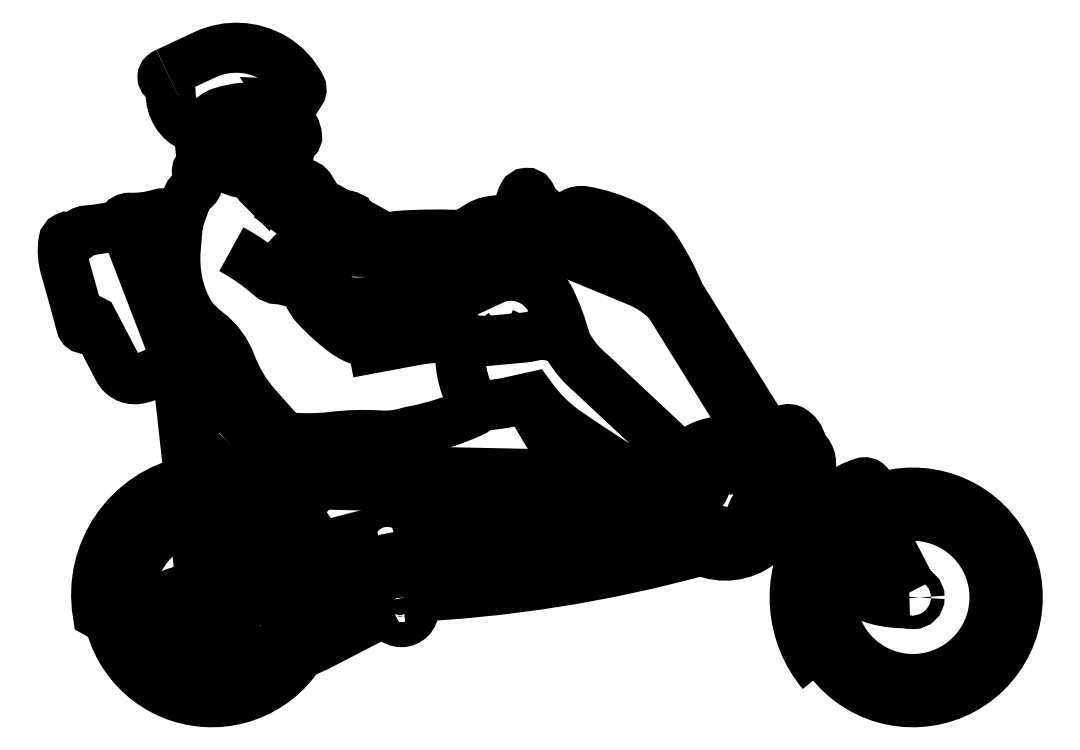
<metadata>
{"format":"dxf","ext":"dxf","renderer":"ezdxf+matplotlib","layout":"modelspace","background":"white","min_lineweight":24,"dpi":150}
</metadata>
<code>
0
SECTION
2
ENTITIES
0
LWPOLYLINE
8
ceco.net 405
90
       61
70
     0
43
0
10
-1631
20
1377
10
-1548
20
1416
42
-0.2468
10
-1397
20
1409
42
-0.1456
10
-1338
20
1345
42
-0.196
10
-1337
20
1337
10
-1347
20
1320
42
-0.06297
10
-1352
20
1314
42
-0.2154
10
-1369
20
1308
10
-1362
20
1297
42
-0.1737
10
-1360
20
1286
42
0.09868
10
-1359
20
1272
42
0.05389
10
-1352
20
1257
42
-0.09483
10
-1346
20
1238
42
-0.5139
10
-1355
20
1230
42
0.1726
10
-1367
20
1229
10
-1366
20
1222
42
-0.1481
10
-1368
20
1213
42
0.1026
10
-1369
20
1209
42
-0.0215
10
-1370
20
1201
42
0.2402
10
-1369
20
1197
42
-0.3203
10
-1366
20
1185
42
0.185
10
-1367
20
1170
42
-0.2651
10
-1371
20
1155
10
-1350
20
1139
42
0.1597
10
-1335
20
1134
42
-0.2568
10
-1317
20
1124
42
0.003652
10
-1298
20
1092
42
0.236
10
-1282
20
1082
42
-0.2231
10
-1268
20
1074
42
0.2526
10
-1254
20
1067
42
-0.2825
10
-1246
20
1062
42
0.6098
10
-1239
20
1063
42
-0.7615
10
-1235
20
1062
42
0.4262
10
-1233
20
1060
10
-1230
20
1061
42
-0.6005
10
-1227
20
1056
10
-1157
20
1017
42
0.2111
10
-1144
20
1016
42
-0.0645
10
-1124
20
1020
42
-0.02953
10
-978.8
20
1021
10
-976.3
20
1026
10
-946.8
20
1043
42
-0.08819
10
-926.2
20
1051
42
-0.06567
10
-859.7
20
1055
10
-860.4
20
1060
42
-0.1576
10
-852.5
20
1109
42
-0.5635
10
-836.3
20
1110
42
-0.198
10
-832.3
20
1092
42
0.01744
10
-833.8
20
1081
10
-822.2
20
1082
42
-0.4099
10
-812.2
20
1074
42
0.04222
10
-810.2
20
1062
10
-787
20
1045
10
-776.3
20
1042
10
-760.7
20
1042
10
-757
20
1052
42
-0.3599
10
-719.3
20
1074
42
-0.0716
10
-623.3
20
1043
42
-0.1372
10
-559.4
20
986.2
42
-0.04557
10
-509.7
20
891
10
-307.5
20
566.6
0
LWPOLYLINE
8
ceco.net 405
90
        9
70
     0
43
0
10
-240.9
20
458.5
10
-208.5
20
406.4
10
-201.6
20
415.5
42
-0.1546
10
-109.6
20
480.4
42
-0.2861
10
-97.48
20
477.3
42
-0.3826
10
-97.18
20
468.3
10
-112.4
20
460.9
42
0.09507
10
-178.7
20
411.4
10
-146.2
20
357.1
0
LWPOLYLINE
8
ceco.net 405
90
       49
70
     0
43
0
10
-1631
20
1377
42
0.0834
10
-1638
20
1372
42
0.4538
10
-1638
20
1362
42
-0.09245
10
-1627
20
1348
42
-0.1213
10
-1623
20
1330
42
0.1403
10
-1610
20
1286
42
0.1498
10
-1578
20
1259
42
-0.1296
10
-1570
20
1252
42
0.04695
10
-1558
20
1239
42
-0.3842
10
-1556
20
1215
42
0.4227
10
-1554
20
1204
42
-0.1966
10
-1552
20
1200
10
-1551
20
1183
10
-1554
20
1180
42
0.1483
10
-1557
20
1174
42
-0.2591
10
-1560
20
1170
42
0.3494
10
-1565
20
1159
42
-0.05175
10
-1564
20
1136
42
-0.2515
10
-1572
20
1122
42
0.1514
10
-1586
20
1106
42
0.0392
10
-1607
20
1044
10
-1627
20
1064
42
0.2726
10
-1646
20
1068
42
-0.08287
10
-1713
20
1059
42
0.2825
10
-1729
20
1050
42
-0.2189
10
-1741
20
1041
42
-0.03072
10
-1807
20
1032
42
0.2348
10
-1825
20
1021
42
-0.3904
10
-1840
20
1017
42
0.5166
10
-1857
20
1008
42
0.1063
10
-1853
20
950.1
42
-0.004515
10
-1818
20
823.1
42
0.8062
10
-1802
20
823.8
42
0.08429
10
-1802
20
839
10
-1793
20
834.4
10
-1737
20
727.7
42
0.3056
10
-1697
20
706.3
42
0.0741
10
-1676
20
711.6
10
-1610
20
741.2
10
-1558
20
267.5
42
-0.229
10
-1561
20
259.7
42
0.5809
10
-1554
20
235.6
42
-0.01687
10
-1533
20
229.2
42
0.68
10
-1528
20
235
10
-1533
20
262.5
42
0.04276
10
-1537
20
274.4
10
-1591
20
758.5
42
0.9086
10
-1611
20
758.2
10
-1610
20
741.2
0
ARC
8
ceco.net 405
10
-1533
20
229.2
30
0
40
229.2
50
13.38
51
24.54
0
ARC
8
ceco.net 405
10
-1533
20
229.2
30
0
40
229.2
50
26.62
51
46.47
0
ARC
8
ceco.net 405
10
-1533
20
229.2
30
0
40
229.2
50
331
51
8.113
0
ARC
8
ceco.net 405
10
-1533
20
229.2
30
0
40
183.5
50
13.95
51
27.07
0
ARC
8
ceco.net 405
10
-1533
20
229.2
30
0
40
178.3
50
13.95
51
27.07
0
ARC
8
ceco.net 405
10
-1533
20
229.2
30
0
40
183.5
50
29.7
51
46.32
0
ARC
8
ceco.net 405
10
-1533
20
229.2
30
0
40
178.3
50
29.7
51
46.3
0
ARC
8
ceco.net 405
10
-1533
20
229.2
30
0
40
183.5
50
310.7
51
7.382
0
ARC
8
ceco.net 405
10
-1533
20
229.2
30
0
40
178.3
50
306.9
51
7.382
0
ARC
8
ceco.net 405
10
0
20
229.2
30
0
40
229.2
50
152.6
51
115.7
0
ARC
8
ceco.net 405
10
0
20
229.2
30
0
40
229.2
50
117.9
51
136
0
ARC
8
ceco.net 405
10
0
20
229.2
30
0
40
229.2
50
139.9
51
145.1
0
ARC
8
ceco.net 405
10
0
20
229.2
30
0
40
183.5
50
160.2
51
115.3
0
ARC
8
ceco.net 405
10
0
20
229.2
30
0
40
183.5
50
118
51
135.5
0
ARC
8
ceco.net 405
10
0
20
229.2
30
0
40
178.3
50
161.2
51
115.2
0
ARC
8
ceco.net 405
10
0
20
229.2
30
0
40
178.3
50
118.1
51
135.6
0
LINE
8
ceco.net 405
10
-250.4
20
473.8
30
0
11
-208.5
21
406.4
31
0
0
LINE
8
ceco.net 405
10
-534.4
20
874.6
30
0
11
-328.1
21
542.7
31
0
0
LINE
8
ceco.net 405
10
-271.5
20
451.6
30
0
11
-233.2
21
390
31
0
0
LWPOLYLINE
8
ceco.net 405
90
       26
70
     0
43
0
10
-534.4
20
874.6
42
0.1043
10
-601.4
20
919.7
10
-788.1
20
996.8
42
0.4585
10
-796.8
20
992.4
10
-797.2
20
975.2
42
-0.5173
10
-802.5
20
971.5
10
-827
20
976.3
10
-836.1
20
966.9
42
-0.2945
10
-863.5
20
960.4
42
0.05939
10
-901.6
20
969
42
0.1366
10
-915.6
20
966.6
42
-0.2235
10
-944.8
20
966.6
42
0.2038
10
-956.9
20
967
42
0.06852
10
-966.2
20
961.9
42
-0.03014
10
-983.6
20
950.6
10
-1130
20
890.6
42
-0.1144
10
-1230
20
874.5
42
-0.1682
10
-1260
20
887
42
0.01456
10
-1271
20
896.3
42
0.1379
10
-1294
20
906.1
42
-0.03621
10
-1366
20
920.8
42
-0.158
10
-1379
20
929.7
42
-0.2184
10
-1384
20
947.9
42
-0.1278
10
-1380
20
956.5
42
-0.04505
10
-1322
20
1014
42
-0.003988
10
-1304
20
1029
42
-0.7311
0
LWPOLYLINE
8
ceco.net 405
90
        3
70
     0
43
0
10
-521.4
20
887.2
42
0.1043
10
-594.6
20
936.5
10
-781.2
20
1014
0
LWPOLYLINE
8
ceco.net 405
90
        4
70
     0
43
0
10
-1373
20
924.2
10
-1389
20
924.8
42
-0.1726
10
-1405
20
931.5
42
0.05693
10
-1490
20
990.5
42
-8.558
0
LWPOLYLINE
8
ceco.net 405
90
        4
70
     0
43
0
10
-1304
20
1029
42
0.2707
10
-1308
20
1033
10
-1315
20
1037
10
-1409
20
1105
0
LWPOLYLINE
8
ceco.net 405
90
       16
70
     0
43
0
10
-1304
20
1029
10
-1272
20
1003
42
0.08947
10
-1249
20
990
42
0.06856
10
-1224
20
985.3
42
0.01633
10
-1164
20
984.3
42
0.04934
10
-1082
20
993.7
42
0.01928
10
-1026
20
1008
42
-0.0574
10
-977.4
20
1017
10
-975.8
20
1018
10
-962
20
1023
10
-928.8
20
1041
42
-0.1669
10
-878.2
20
1049
42
-0.06911
10
-853
20
1041
42
-0.07032
10
-830.7
20
1026
42
-0.09559
10
-822.7
20
1016
42
-0.2942
10
-827
20
976.3
42
5.437
0
LWPOLYLINE
8
ceco.net 405
90
       57
70
     0
43
0
10
-1330
20
912.1
10
-1322
20
891.5
42
0.09245
10
-1305
20
865.5
42
0.04261
10
-1246
20
811.3
42
0.05321
10
-1219
20
794.9
42
0.2239
10
-1198
20
794.9
42
0.0192
10
-1098
20
846.9
42
-0.05128
10
-1026
20
878.5
42
-0.3575
10
-1020
20
876.2
10
-909.1
20
927.9
10
-909.1
20
927.9
42
-0.3457
10
-795
20
884.8
42
-0.1114
10
-795
20
884.8
42
-0.05535
10
-758.6
20
786.5
42
0.01094
10
-758.6
20
786.5
10
-751.8
20
775.1
42
0.0857
10
-705.8
20
721.2
42
0.1285
10
-705.8
20
721.2
10
-519.5
20
546.9
10
-498.6
20
534.9
10
-498.6
20
534.9
10
-442.2
20
508.5
10
-442.2
20
508.5
42
0.0192
10
-392.4
20
509.2
42
0.06171
10
-349.2
20
525.5
42
0.08638
10
-307.8
20
566.2
42
-0.1391
10
-275.3
20
596.8
42
-0.1567
10
-265.5
20
595.9
42
-0.2107
10
-243.8
20
566.5
42
-0.1578
10
-246.1
20
541.6
42
-0.137
10
-323.9
20
444.9
42
0.2617
10
-355.7
20
397.1
42
3.045
10
-355.7
20
397.1
10
-393.8
20
366.1
10
-414.4
20
372.2
10
-417.8
20
370.3
42
-0.1673
10
-482.1
20
401.2
42
0.08114
10
-537.4
20
449
42
-0.01193
10
-755.8
20
590.3
42
-0.08934
10
-834
20
667.1
10
-893.5
20
653.9
10
-955.5
20
645.2
10
-958
20
639.7
42
-0.1793
10
-963.4
20
634.2
42
-0.05993
10
-1090
20
593.7
42
0.02207
10
-1108
20
589.4
42
-0.08586
10
-1164
20
583.3
42
0.04583
10
-1269
20
580.4
42
-0.05983
10
-1375
20
580.4
10
-1435
20
647.4
42
-0.09312
10
-1491
20
740.3
42
0.1428
10
-1542
20
809.5
42
-0.1223
10
-1604
20
886.1
42
-0.009333
10
-1656
20
1002
42
0.1875
10
-1699
20
1047
42
-0.09692
10
-1706
20
1052
42
-0.3846
10
-1706
20
1059
42
-0.6444
0
LWPOLYLINE
8
ceco.net 405
90
       13
70
     0
43
0
10
-1729
20
1050
42
0.2116
10
-1720
20
1035
42
-0.08157
10
-1679
20
993.4
42
-0.05752
10
-1667
20
971.9
42
0.01776
10
-1605
20
836
42
0.04486
10
-1548
20
745.2
42
-0.01005
10
-1467
20
631.9
42
0.01897
10
-1393
20
532.5
42
0.2105
10
-1357
20
514
10
-1238
20
517.2
42
0.1149
10
-1194
20
528.9
42
0.01924
10
-1142
20
558.8
42
0.5916
10
-1144
20
583.3
42
-11.03
0
LWPOLYLINE
8
ceco.net 405
90
        3
70
     0
43
0
10
-610
20
494.3
10
-1243
20
508
10
-1243
20
517.1
0
LWPOLYLINE
8
ceco.net 405
90
        2
70
     0
43
0
10
-555.4
20
460
10
-1300
20
476.1
0
LWPOLYLINE
8
ceco.net 405
90
        2
70
     0
43
0
10
-1487
20
247.6
10
-535.3
20
433.5
0
LWPOLYLINE
8
ceco.net 405
90
        2
70
     0
43
0
10
-1483
20
227
10
-531.5
20
412.8
0
ARC
8
ceco.net 405
10
-410.7
20
445.8
30
0
40
125.2
50
179
51
0
0
ARC
8
ceco.net 405
10
-410.7
20
445.8
30
0
40
125.2
50
49.69
51
134.6
0
ARC
8
ceco.net 405
10
-410.7
20
445.8
30
0
40
103.8
50
187.6
51
6.622
0
ARC
8
ceco.net 405
10
-410.7
20
445.8
30
0
40
103.8
50
51.85
51
130.2
0
ARC
8
ceco.net 405
10
-410.7
20
445.8
30
0
40
93.36
50
195.5
51
2.432
0
ARC
8
ceco.net 405
10
-410.7
20
445.8
30
0
40
93.36
50
54.59
51
127.2
0
CIRCLE
8
ceco.net 405
10
0
20
229.2
30
0
40
14.64
0
LWPOLYLINE
8
ceco.net 405
90
        6
70
     0
43
0
10
-233.2
20
390
10
-235.5
20
384.8
10
-208.6
20
342.4
42
0.03138
10
-161.3
20
277.3
42
0.1597
10
-76.17
20
223.6
42
0.07232
10
-7.303
20
216.5
42
0.06189
0
LWPOLYLINE
8
ceco.net 405
90
        5
70
     0
43
0
10
-203.6
20
385
10
-185.7
20
356.9
42
0.03138
10
-140.4
20
294.6
42
0.1597
10
-69.57
20
249.8
42
0.0707
10
-9.823
20
243.5
42
0.0707
0
LWPOLYLINE
8
ceco.net 405
90
        3
70
     0
43
0
10
-203.6
20
385
10
-190.7
20
398.8
10
-156.1
20
349.8
0
LWPOLYLINE
8
ceco.net 405
90
        6
70
     0
43
0
10
-146.2
20
357.1
10
-135.5
20
362.2
10
-126.5
20
353.3
10
-148.3
20
327
10
-162.9
20
341.2
10
-156.1
20
349.8
0
ARC
8
ceco.net 405
10
0
20
229.2
30
0
40
258.7
50
148.9
51
219.9
0
ARC
8
ceco.net 405
10
2.679
20
233.9
30
0
40
253.4
50
150.7
51
218.3
0
ARC
8
ceco.net 405
10
-210.6
20
72.46
30
0
40
15.04
50
323.1
51
16.92
0
CIRCLE
8
ceco.net 405
10
-1118
20
202.6
30
0
40
27.41
0
CIRCLE
8
ceco.net 405
10
-1118
20
202.6
30
0
40
11.89
0
CIRCLE
8
ceco.net 405
10
-1118
20
202.6
30
0
40
6.199
0
CIRCLE
8
ceco.net 405
10
-1149
20
356
30
0
40
27.41
0
CIRCLE
8
ceco.net 405
10
-1149
20
356
30
0
40
11.89
0
CIRCLE
8
ceco.net 405
10
-1149
20
356
30
0
40
6.199
0
LWPOLYLINE
8
ceco.net 405
90
        8
70
     0
43
0
10
-1233
20
764
10
-1092
20
790.5
42
-0.05932
10
-998.7
20
796.8
42
-0.1449
10
-988.6
20
793.3
10
-931.8
20
789.8
10
-853.1
20
797
42
0.03494
10
-832.4
20
800.4
42
-0.2173
10
-758.6
20
786.5
42
0.196
0
LWPOLYLINE
8
ceco.net 405
90
        4
70
     0
43
0
10
-844.5
20
664.8
10
-776.2
20
550.2
42
-0.08065
10
-776.2
20
550.2
42
0.03306
10
-755.5
20
497.4
0
LWPOLYLINE
8
ceco.net 405
90
        4
70
     0
43
0
10
-741.6
20
464.1
42
-0.2194
10
-740.4
20
453.4
42
0.1127
10
-742.8
20
428.4
42
0.03246
10
-736.2
20
394.3
0
LWPOLYLINE
8
ceco.net 405
90
        3
70
     0
43
0
10
-674.8
20
536.2
10
-675.2
20
523.9
10
-665.7
20
495.5
0
LWPOLYLINE
8
ceco.net 405
90
        2
70
     0
43
0
10
-895.5
20
806.8
10
-917.4
20
791.1
0
LWPOLYLINE
8
ceco.net 405
90
        4
70
     0
43
0
10
-895.5
20
806.8
10
-888.6
20
803.9
42
-0.1034
10
-883.1
20
800.2
42
-0.01309
10
-878.1
20
794.7
42
-0.01309
0
LWPOLYLINE
8
ceco.net 405
90
        3
70
     0
43
0
10
-1020
20
876.2
10
-1015
20
859.6
42
0.08954
10
-980.8
20
792.8
42
0.2729
0
LWPOLYLINE
8
ceco.net 405
90
        3
70
     0
43
0
10
-988.6
20
793.3
10
-989.6
20
768.6
42
0.1555
10
-955.5
20
645.2
42
0.6932
0
LWPOLYLINE
8
ceco.net 405
90
       28
70
     0
43
0
10
-1369
20
1308
10
-1413
20
1303
42
0.2897
10
-1420
20
1297
42
0.03548
10
-1423
20
1288
42
-0.1582
10
-1430
20
1275
42
-0.162
10
-1434
20
1273
10
-1441
20
1233
42
-0.02724
10
-1444
20
1216
42
0.184
10
-1444
20
1212
42
-0.1206
10
-1441
20
1199
42
0.09557
10
-1440
20
1190
42
0.1094
10
-1424
20
1166
42
-0.5041
10
-1426
20
1152
42
0.5497
10
-1427
20
1133
42
-0.3797
10
-1426
20
1127
10
-1431
20
1132
10
-1435
20
1137
42
-0.2667
10
-1436
20
1153
42
0.2844
10
-1437
20
1162
42
-0.1364
10
-1455
20
1202
42
-0.1014
10
-1454
20
1226
42
0.05156
10
-1447
20
1269
42
-0.02091
10
-1446
20
1285
42
0.4754
10
-1460
20
1300
42
0.06053
10
-1511
20
1290
42
0.1707
10
-1541
20
1268
42
-0.1708
10
-1557
20
1256
42
-0.1558
10
-1574
20
1256
42
-13.88
0
LWPOLYLINE
8
ceco.net 405
90
        4
70
     0
43
0
10
-1371
20
1155
10
-1377
20
1152
42
-0.1806
10
-1393
20
1148
42
-0.1107
10
-1421
20
1159
42
-3.492
0
LWPOLYLINE
8
ceco.net 405
90
        6
70
     0
43
0
10
-1551
20
1183
10
-1543
20
1184
42
-0.188
10
-1521
20
1180
42
0.05333
10
-1485
20
1162
42
0.0625
10
-1452
20
1154
42
0.1202
10
-1435
20
1157
42
616.2
0
LWPOLYLINE
8
ceco.net 405
90
        6
70
     0
43
0
10
-1493
20
1276
10
-1501
20
1277
42
0.3725
10
-1517
20
1263
42
0.3227
10
-1495
20
1216
42
0.1247
10
-1473
20
1210
42
0.2456
10
-1462
20
1216
42
-0.3322
0
LWPOLYLINE
8
ceco.net 405
90
        4
70
     0
43
0
10
-1360
20
1288
10
-1369
20
1290
42
0.2364
10
-1401
20
1284
10
-1423
20
1288
0
LWPOLYLINE
8
ceco.net 405
90
        9
70
     0
43
0
10
-1434
20
1273
10
-1410
20
1261
42
-0.03564
10
-1399
20
1254
42
0.1723
10
-1385
20
1250
42
0.234
10
-1382
20
1252
42
0.1438
10
-1370
20
1273
42
-0.1019
10
-1365
20
1278
42
-0.2633
10
-1362
20
1279
42
-0.3398
10
-1360
20
1276
42
10.21
0
LWPOLYLINE
8
ceco.net 405
90
        2
70
     0
43
0
10
-1533
20
262.5
10
-1298
20
515.6
0
LWPOLYLINE
8
ceco.net 405
90
        2
70
     0
43
0
10
-1503
20
258.2
10
-1300
20
476.1
0
LWPOLYLINE
8
ceco.net 405
90
        2
70
     0
43
0
10
-1611
20
749.7
10
-1720
20
1035
0
LWPOLYLINE
8
ceco.net 405
90
        2
70
     0
43
0
10
-1107
20
227.4
10
-1107
20
229.7
0
LWPOLYLINE
8
ceco.net 405
90
        2
70
     0
43
0
10
-1125
20
318.4
10
-1128
20
338
0
LWPOLYLINE
8
ceco.net 405
90
        2
70
     0
43
0
10
-1129
20
241.2
10
-1139
20
294.2
0
LWPOLYLINE
8
ceco.net 405
90
        2
70
     0
43
0
10
-1143
20
314.8
10
-1146
20
328.8
0
LWPOLYLINE
8
ceco.net 405
90
        7
70
     0
43
0
10
-1135
20
224.4
10
-1135
20
224.4
10
-1136
20
236.5
42
-0.2722
10
-1135
20
240.4
10
-1118
20
242.7
42
-0.3646
10
-1114
20
240.4
10
-1113
20
229.4
0
LWPOLYLINE
8
ceco.net 405
90
        2
70
     0
43
0
10
-1113
20
229.4
42
0.05663
10
-462.4
20
331.7
42
-8.215
0
LWPOLYLINE
8
ceco.net 405
90
        2
70
     0
43
0
10
-1114
20
238.3
42
0.05585
10
-474.1
20
337.8
42
0.0558
0
LWPOLYLINE
8
ceco.net 405
90
       14
70
     0
43
0
10
-1467
20
163.2
10
-1470
20
87.45
10
-1467
20
79.71
42
-0.5311
10
-1477
20
66.56
42
-0.1445
10
-1503
20
75.04
42
-0.6058
10
-1502
20
87.86
42
0.03588
10
-1490
20
93.22
10
-1485
20
136.6
10
-1486
20
141.4
42
-0.2092
10
-1484
20
153.5
42
0.472
10
-1490
20
171.9
10
-1483
20
187.9
42
-0.4062
10
-1476
20
190.4
42
-0.1143
10
-1467
20
163.2
42
3.703
0
ARC
8
ceco.net 405
10
-1533
20
229.2
30
0
40
52.81
50
72.83
51
94.96
0
ARC
8
ceco.net 405
10
-1533
20
229.2
30
0
40
52.81
50
119.3
51
358.2
0
ARC
8
ceco.net 405
10
-1533
20
229.2
30
0
40
52.81
50
21.2
51
44.52
0
LWPOLYLINE
8
ceco.net 405
90
        4
70
     0
43
0
10
-1503
20
258.2
42
0.3882
10
-1502
20
253.4
42
0.04294
10
-1492
20
247.6
42
0.2249
10
-1487
20
247.6
42
-3.976
0
LWPOLYLINE
8
ceco.net 405
90
        2
70
     0
43
0
10
-781.8
20
464.9
42
3.094e-05
10
-1129
20
375
42
3.094e-05
0
LWPOLYLINE
8
ceco.net 405
90
        2
70
     0
43
0
10
-1176
20
363
42
2.695e-05
10
-1478
20
284.6
0
LWPOLYLINE
8
ceco.net 405
90
        2
70
     0
43
0
10
-811.9
20
465.6
42
2.905e-05
10
-1138
20
381.1
0
LWPOLYLINE
8
ceco.net 405
90
        2
70
     0
43
0
10
-1171
20
372.7
42
2.645e-05
10
-1468
20
295.7
42
2.645e-05
0
ARC
8
ceco.net 405
10
-774.2
20
890.9
30
0
40
340.8
50
269.7
51
281.5
0
LWPOLYLINE
8
ceco.net 405
90
        6
70
     0
43
0
10
-307.6
20
457.7
10
-285.4
20
445.8
42
0.3228
10
-276.3
20
446.9
42
0.04682
10
-230.1
20
499.2
42
0.3397
10
-231.3
20
546.4
42
0.3847
10
-243.6
20
549.5
42
5.547
0
LWPOLYLINE
8
ceco.net 405
90
        2
70
     0
43
0
10
-1426
20
443.6
10
-1440
20
458
0
LWPOLYLINE
8
ceco.net 405
90
        6
70
     0
43
0
10
-1451
20
469.5
10
-1497
20
517.1
42
-0.1752
10
-1499
20
536.5
42
0.3902
10
-1500
20
544.4
42
-0.01567
10
-1513
20
557.8
42
-0.1945
10
-1505
20
576.5
0
LWPOLYLINE
8
ceco.net 405
90
        6
70
     0
43
0
10
-1371
20
498.5
10
-1445
20
569.6
42
0.1752
10
-1465
20
571.2
42
-0.3902
10
-1473
20
572.2
42
0.01567
10
-1486
20
584.5
42
0.1945
10
-1505
20
576.5
42
0.1511
0
ARC
8
ceco.net 405
10
-1434
20
506.2
30
0
40
63.14
50
277.5
51
352.9
0
LWPOLYLINE
8
ceco.net 405
90
        2
70
     0
43
0
10
-1377
20
519.5
10
-1440
20
458
0
LWPOLYLINE
8
ceco.net 405
90
        4
70
     0
43
0
10
-1451
20
469.5
10
-1398
20
524.4
10
-1405
20
530.9
10
-1397
20
537.5
0
LWPOLYLINE
8
ceco.net 405
90
        5
70
     0
43
0
10
-1451
20
469.5
10
-1453
20
464.7
42
0.2849
10
-1451
20
457.9
42
0.1906
10
-1448
20
456.2
42
0.1427
10
-1440
20
458
42
-0.4056
0
LWPOLYLINE
8
ceco.net 405
90
        5
70
     0
43
0
10
-725.5
20
374.9
10
-715.2
20
370.6
42
0.1562
10
-698.9
20
369
42
-0.01778
10
-601.7
20
386.9
42
0.0404
10
-528.6
20
403.8
42
-3.512
0
LWPOLYLINE
8
ceco.net 405
90
        3
70
     0
43
0
10
-1146
20
202.6
10
-1304
20
120.9
42
-0.06479
10
-1477
20
66.56
42
82.81
0
LWPOLYLINE
8
ceco.net 405
90
        3
70
     0
43
0
10
-1143
20
213.8
10
-1308
20
128.9
42
-0.0605
10
-1467
20
77.4
42
-0.0605
0
LWPOLYLINE
8
ceco.net 405
90
        9
70
     0
43
0
10
-1558
20
182.7
42
0.1815
10
-1554
20
173.3
42
-0.112
10
-1542
20
152.6
42
0.2368
10
-1525
20
134.7
42
0.6309
10
-1516
20
143.2
42
-0.1256
10
-1518
20
156.9
42
-0.4756
10
-1510
20
161.6
10
-1495
20
152.9
10
-1487
20
147.7
0
LWPOLYLINE
8
ceco.net 405
90
        5
70
     0
43
0
10
-1582
20
248.4
10
-1610
20
240.4
42
0.5271
10
-1633
20
172.7
42
0.1852
10
-1555
20
124.5
42
0.2642
10
-1525
20
134.7
42
1.828
0
LWPOLYLINE
8
ceco.net 405
90
        5
70
     0
43
0
10
-1585
20
237.3
10
-1607
20
231
42
0.5271
10
-1625
20
178.6
42
0.1852
10
-1553
20
134.1
42
0.2398
10
-1534
20
139.7
42
0.2398
0
LWPOLYLINE
8
ceco.net 405
90
        4
70
     0
43
0
10
-1300
20
339.2
10
-1290
20
312.6
42
-0.7759
10
-1298
20
306.3
42
-0.05455
10
-1311
20
327.8
42
-0.05455
0
LWPOLYLINE
8
ceco.net 405
90
        2
70
     0
43
0
10
-1315
20
335.4
42
0.0914
10
-1365
20
406.4
42
0.0914
0
LWPOLYLINE
8
ceco.net 405
90
        2
70
     0
43
0
10
-1436
20
454.6
42
0.006291
10
-1442
20
457
42
0.006291
0
LWPOLYLINE
8
ceco.net 405
90
        2
70
     0
43
0
10
-1453
20
461.1
42
0.1128
10
-1559
20
473.2
42
0.1128
0
LWPOLYLINE
8
ceco.net 405
90
        2
70
     0
43
0
10
-1401
20
452.6
42
-0.03224
10
-1374
20
433.9
42
-0.03224
0
LWPOLYLINE
8
ceco.net 405
90
        7
70
     0
43
0
10
-535.2
20
900.2
10
-566.1
20
965.8
42
0.2542
10
-713.9
20
1057
42
-0.1399
10
-713.9
20
1057
42
-0.1558
10
-735.2
20
1033
42
-0.1792
10
-750
20
1024
42
0.0847
10
-781.2
20
1014
42
11.2
0
LWPOLYLINE
8
ceco.net 405
90
        8
70
     0
43
0
10
-500.6
20
420.9
10
-500.8
20
440.5
42
-0.4877
10
-482.1
20
455.5
42
0.411
10
-454.5
20
472.3
42
0.222
10
-459
20
495.3
42
-0.186
10
-462
20
506.6
42
-0.2684
10
-457.7
20
512.4
42
0.04676
10
-454.5
20
514.2
42
0.04676
0
LWPOLYLINE
8
ceco.net 405
90
        2
70
     0
43
0
10
0
20
243.9
10
-112.4
20
460.9
0
LWPOLYLINE
8
ceco.net 405
90
        2
70
     0
43
0
10
-8.565
20
241.1
10
-120.3
20
456.9
0
LWPOLYLINE
8
ceco.net 405
90
        4
70
     0
43
0
10
-1607
20
1044
10
-1612
20
991.4
42
0.07174
10
-1607
20
918.5
42
0.08651
10
-1578
20
844
42
0.7684
0
LWPOLYLINE
8
ceco.net 405
90
        5
70
     0
43
0
10
-518.1
20
381.4
10
-582
20
344.3
42
0.5207
10
-584
20
321.2
42
0.2035
10
-563.5
20
315
10
-499.5
20
357.5
0
LINE
8
ceco.net 405
10
-1491
20
196.6
30
0
11
-1482
21
188.9
31
0
0
ARC
8
ceco.net 405
10
-1532
20
229
30
0
40
11.96
50
163.3
51
77.9
0
LWPOLYLINE
8
ceco.net 405
90
        2
70
     0
43
0
10
-1109
20
238.5
10
-1120
20
297.8
0
ARC
8
ceco.net 405
10
-1533
20
229.2
30
0
40
178.3
50
102.9
51
298.3
0
ARC
8
ceco.net 405
10
-1533
20
229.2
30
0
40
183.5
50
102.8
51
303.5
0
ARC
8
ceco.net 405
10
-1533
20
229.2
30
0
40
229.2
50
101.5
51
327.3
0
LWPOLYLINE
8
ceco.net 405
90
        6
70
     0
43
0
10
-1580
20
469.9
42
0.3629
10
-1772
20
229.6
42
0.03425
10
-1769
20
191.8
42
-0.3614
10
-1776
20
190.4
10
-1782
20
193.8
42
-0.4039
10
-1582
20
484.1
42
-0.4039
0
LWPOLYLINE
8
ceco.net 405
90
        2
70
     0
43
0
10
-1561
20
487.4
42
-0.1005
10
-1460
20
478.7
42
-0.1005
0
ARC
8
ceco.net 405
10
-1533
20
229.2
30
0
40
178.3
50
54.45
51
95.98
0
ARC
8
ceco.net 405
10
-1533
20
229.2
30
0
40
183.5
50
54.24
51
95.99
0
ARC
8
ceco.net 405
10
-1533
20
229.2
30
0
40
229.2
50
52.8
51
96.07
0
LWPOLYLINE
8
ceco.net 405
90
        2
70
     0
43
0
10
-1384
20
423.1
42
0.04203
10
-1417
20
445.3
0
LWPOLYLINE
8
ceco.net 405
90
        2
70
     0
43
0
10
-1355
20
417.2
42
-0.09462
10
-1300
20
339.2
0
ARC
8
ceco.net 405
10
0
20
229.2
30
0
40
183.5
50
146.3
51
150.6
0
ARC
8
ceco.net 405
10
0
20
229.2
30
0
40
178.3
50
146.6
51
151.3
0
ENDSEC
0
EOF

</code>
